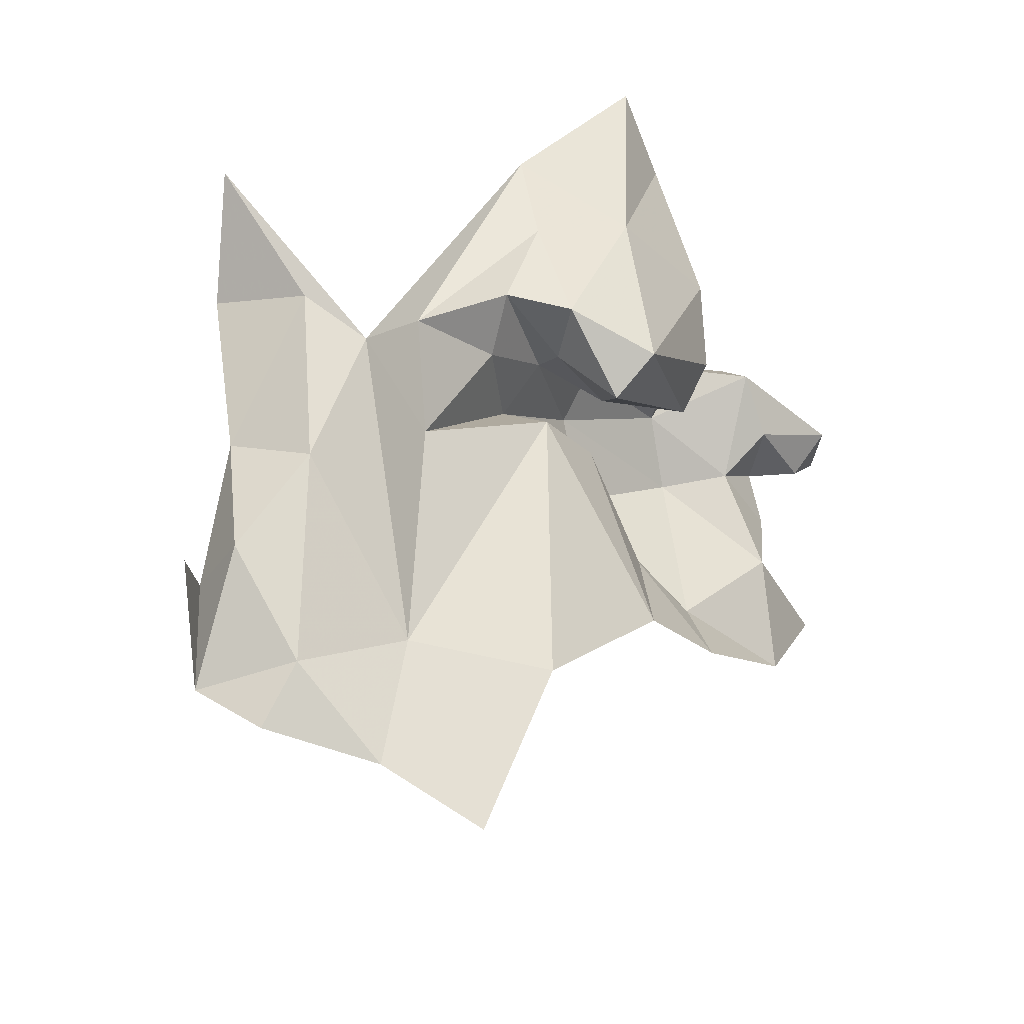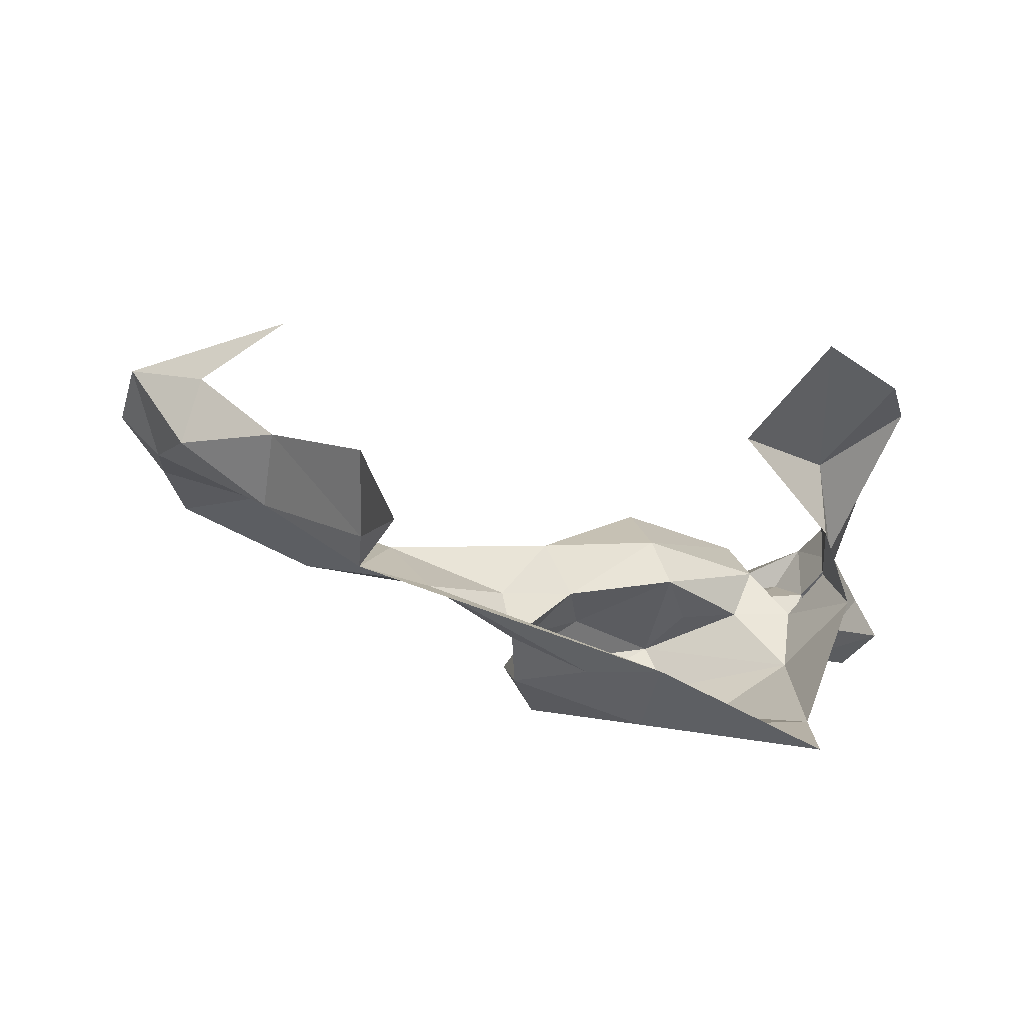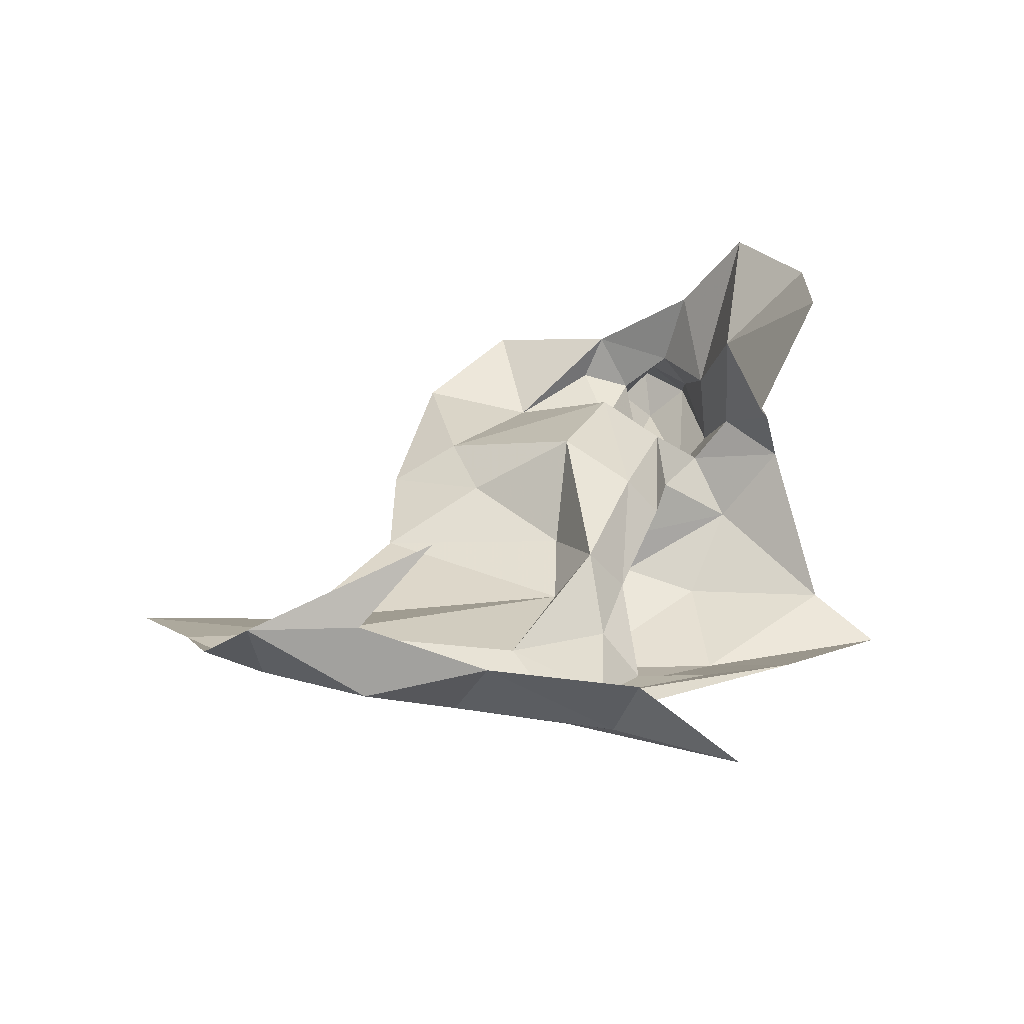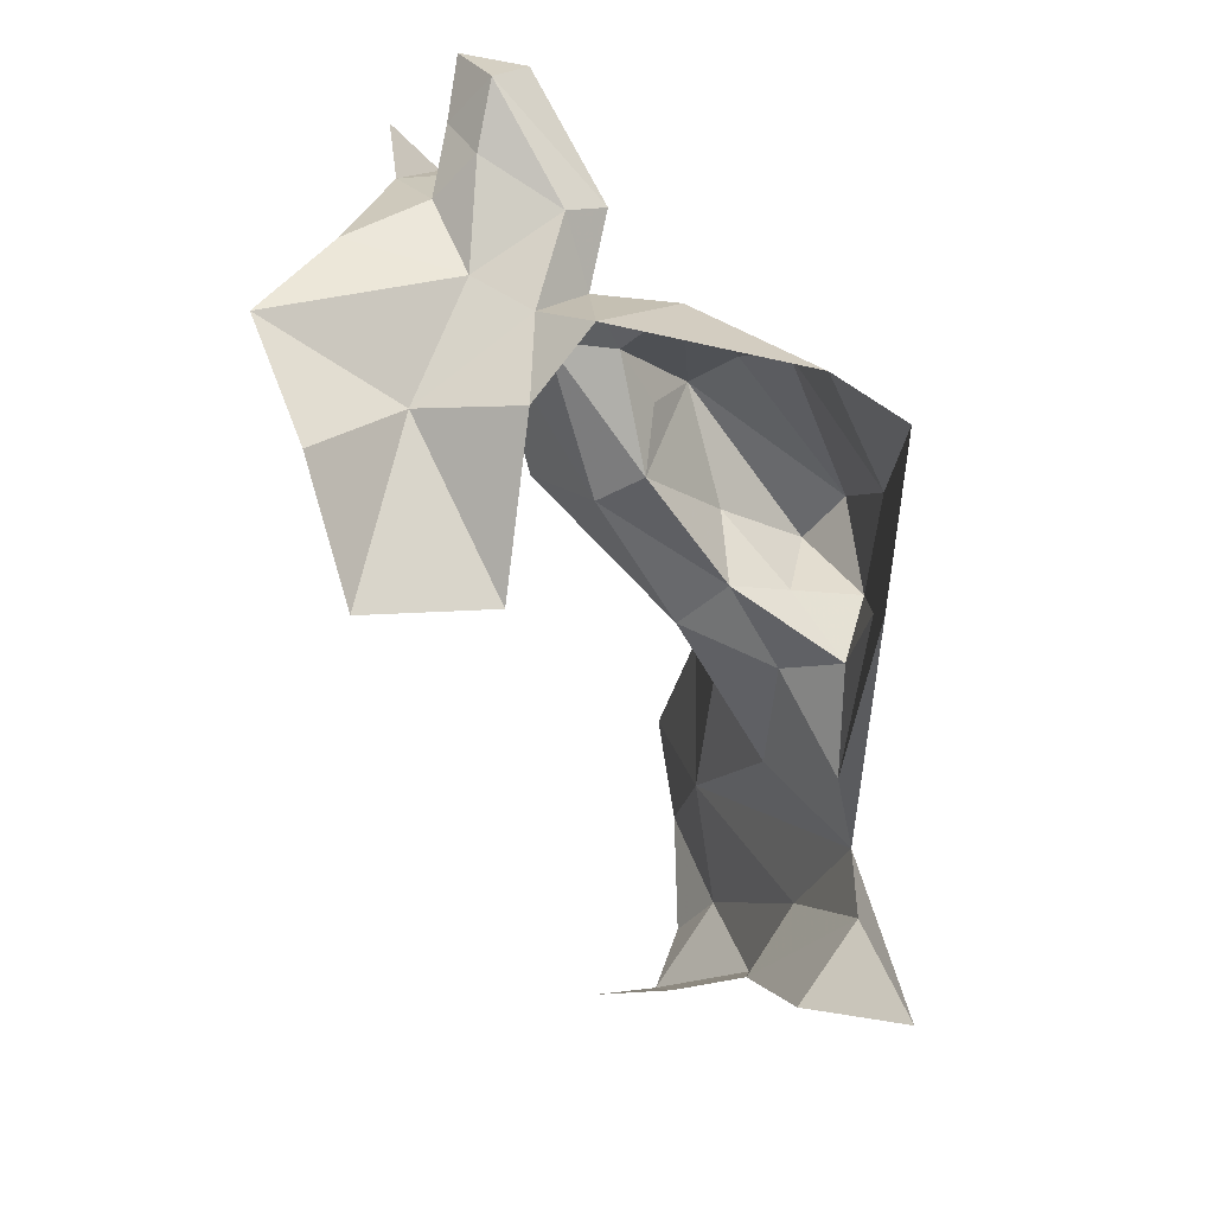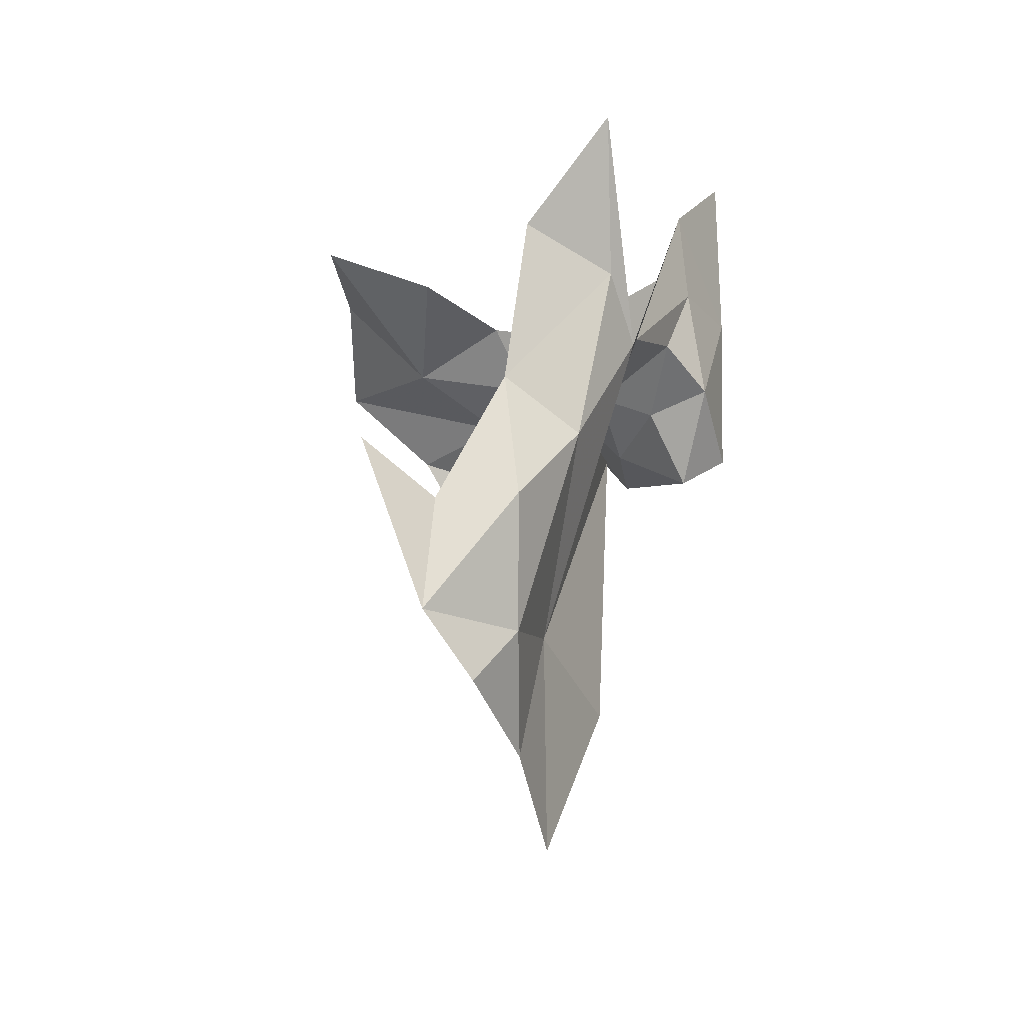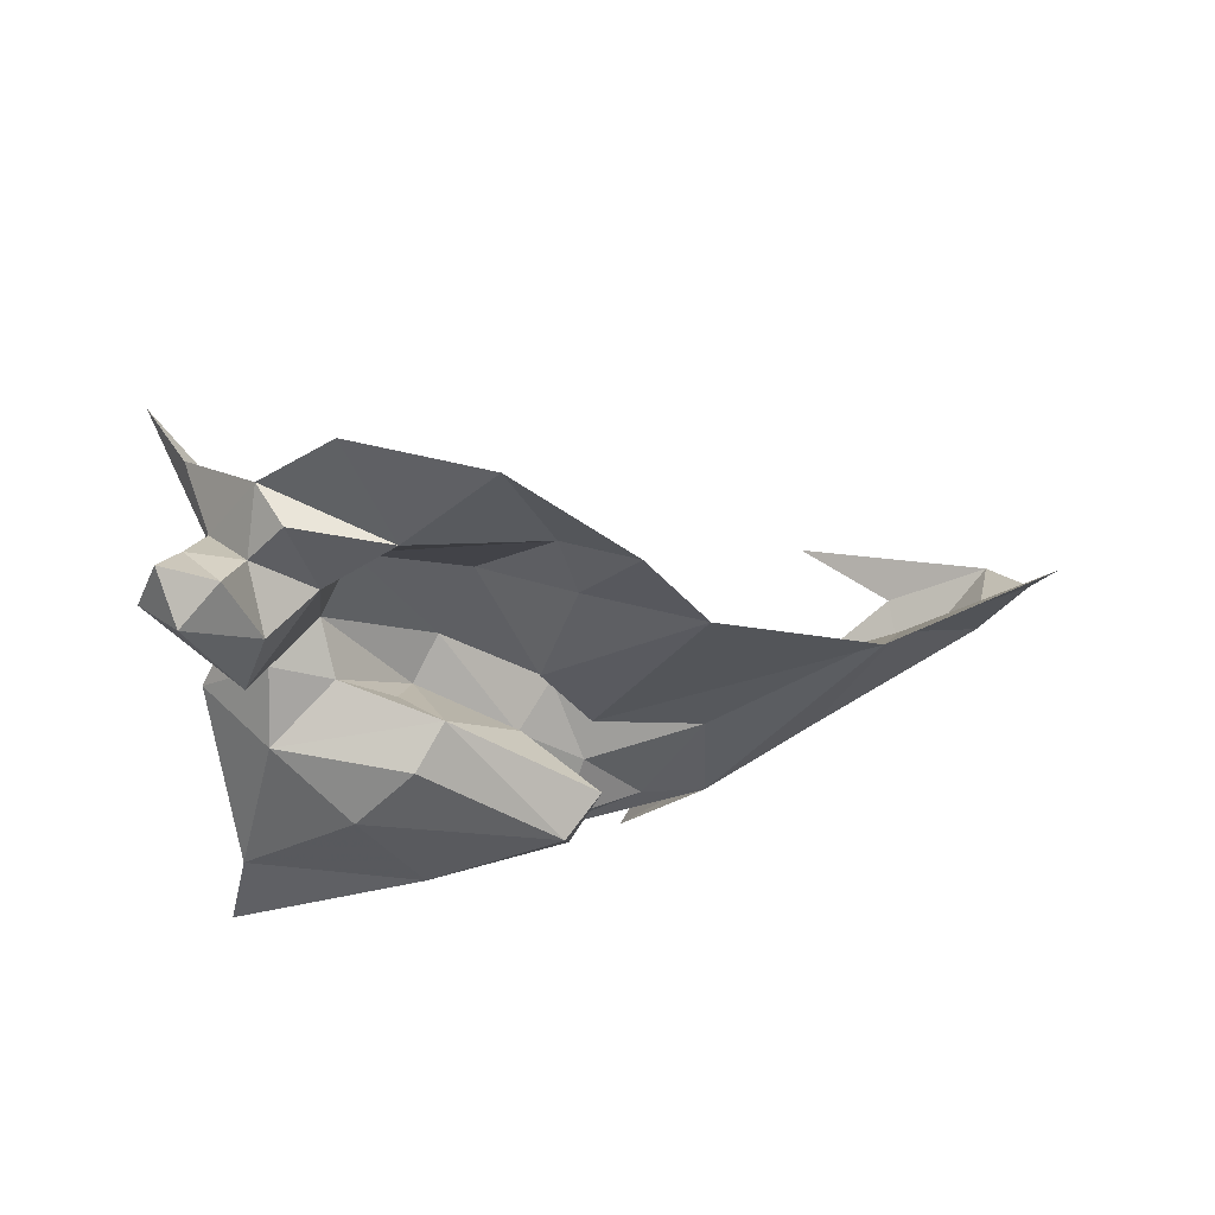
<metadata>
{"format":"obj","ext":"obj","renderer":"f3d","projection":"perspective","resolution":1024,"background":"white","views":[{"elev":-39.5,"azim":123.4,"up":"+Y"},{"elev":6.1,"azim":121.3,"up":"+Z"},{"elev":44.1,"azim":78.0,"up":"+Z"},{"elev":79.9,"azim":50.7,"up":"+Y"},{"elev":-35.7,"azim":73.1,"up":"+Y"},{"elev":-36.5,"azim":-70.8,"up":"+Z"}]}
</metadata>
<code>
v 2.941 2.585 1.197
v 2.908 2.598 1.211
v 2.94 2.608 1.221
v 3.054 2.421 1.201
v 3.054 2.406 1.212
v 3.03 2.402 1.194
v 2.971 2.601 1.234
v 2.986 2.582 1.208
v 2.906 2.526 1.148
v 2.896 2.55 1.152
v 2.92 2.551 1.151
v 2.892 2.556 1.164
v 2.906 2.575 1.164
v 2.904 2.563 1.151
v 2.902 2.582 1.185
v 3.081 2.513 1.185
v 3.106 2.541 1.194
v 3.088 2.518 1.209
v 3.015 2.563 1.128
v 2.994 2.605 1.129
v 3.014 2.618 1.127
v 2.955 2.6 1.158
v 2.959 2.582 1.138
v 2.944 2.576 1.151
v 2.943 2.563 1.163
v 2.932 2.575 1.136
v 2.929 2.548 1.168
v 2.974 2.545 1.175
v 3.004 2.525 1.176
v 2.958 2.529 1.18
v 3.036 2.533 1.153
v 3.033 2.555 1.145
v 3.054 2.517 1.169
v 2.979 2.567 1.125
v 2.965 2.538 1.14
v 2.969 2.547 1.129
v 3.006 2.521 1.126
v 2.955 2.563 1.152
v 3.005 2.514 1.161
v 3 2.435 1.163
v 2.965 2.47 1.153
v 3.029 2.437 1.187
v 3.006 2.391 1.179
v 3.039 2.494 1.177
v 3.027 2.524 1.164
v 3.075 2.479 1.211
v 3.066 2.447 1.225
v 3.074 2.446 1.207
v 3.006 2.535 1.162
v 3.015 2.526 1.151
v 3.026 2.528 1.139
v 2.979 2.553 1.164
v 3.062 2.418 1.227
v 2.982 2.52 1.161
v 3.068 2.503 1.175
v 3.006 2.512 1.138
v 2.871 2.526 1.152
v 3.069 2.471 1.19
v 3.037 2.58 1.148
v 2.932 2.497 1.161
v 2.955 2.5 1.163
v 2.934 2.477 1.152
v 2.896 2.586 1.139
v 2.896 2.574 1.129
v 2.942 2.587 1.164
v 2.929 2.584 1.145
v 2.917 2.564 1.138
v 2.895 2.564 1.14
v 2.895 2.575 1.151
v 2.884 2.575 1.139
v 2.926 2.582 1.169
v 2.959 2.595 1.179
v 3.055 2.469 1.241
v 2.907 2.583 1.151
v 2.991 2.528 1.151
v 2.894 2.496 1.152
v 2.966 2.552 1.151
f 1 2 3
f 4 5 6
f 1 7 8
f 9 10 11
f 12 13 14
f 12 15 13
f 16 17 18
f 19 20 21
f 22 20 23
f 24 25 26
f 27 9 11
f 28 27 25
f 28 29 30
f 31 32 33
f 34 20 19
f 35 36 37
f 38 25 24
f 39 40 41
f 42 43 40
f 33 44 45
f 46 47 48
f 49 45 29
f 50 51 31
f 52 28 25
f 49 29 28
f 53 5 4
f 44 29 45
f 54 30 29
f 44 39 29
f 42 40 39
f 42 44 55
f 42 39 44
f 56 35 37
f 49 28 52
f 57 12 9
f 6 43 42
f 55 58 42
f 55 17 16
f 37 51 56
f 19 21 59
f 30 27 28
f 60 9 27
f 30 60 27
f 41 61 54
f 41 62 61
f 63 26 64
f 65 24 66
f 67 64 26
f 68 69 70
f 67 68 64
f 11 10 14
f 42 4 6
f 42 58 4
f 32 51 19
f 32 31 51
f 19 37 34
f 19 51 37
f 30 61 60
f 30 54 61
f 1 71 2
f 65 66 71
f 1 65 71
f 1 72 65
f 1 8 72
f 23 24 22
f 23 38 24
f 53 47 73
f 53 48 47
f 2 71 15
f 11 25 27
f 11 26 25
f 74 71 66
f 13 15 71
f 39 54 29
f 39 41 54
f 31 45 49
f 31 33 45
f 49 50 31
f 49 52 75
f 69 63 70
f 74 66 63
f 7 1 3
f 52 35 75
f 38 23 35
f 46 16 18
f 58 55 16
f 66 26 63
f 66 24 26
f 11 67 26
f 11 14 67
f 62 60 61
f 62 76 60
f 46 58 16
f 46 48 58
f 52 77 35
f 52 25 38
f 74 13 71
f 69 14 13
f 4 48 53
f 4 58 48
f 76 9 60
f 76 57 9
f 50 56 51
f 75 35 56
f 23 36 35
f 23 20 34
f 38 77 52
f 38 35 77
f 75 50 49
f 75 56 50
f 14 68 67
f 14 69 68
f 22 65 72
f 22 24 65
f 55 33 59
f 55 44 33
f 64 70 63
f 64 68 70
f 34 36 23
f 34 37 36
f 69 74 63
f 69 13 74
f 59 32 19
f 59 33 32
f 12 10 9
f 12 14 10

</code>
